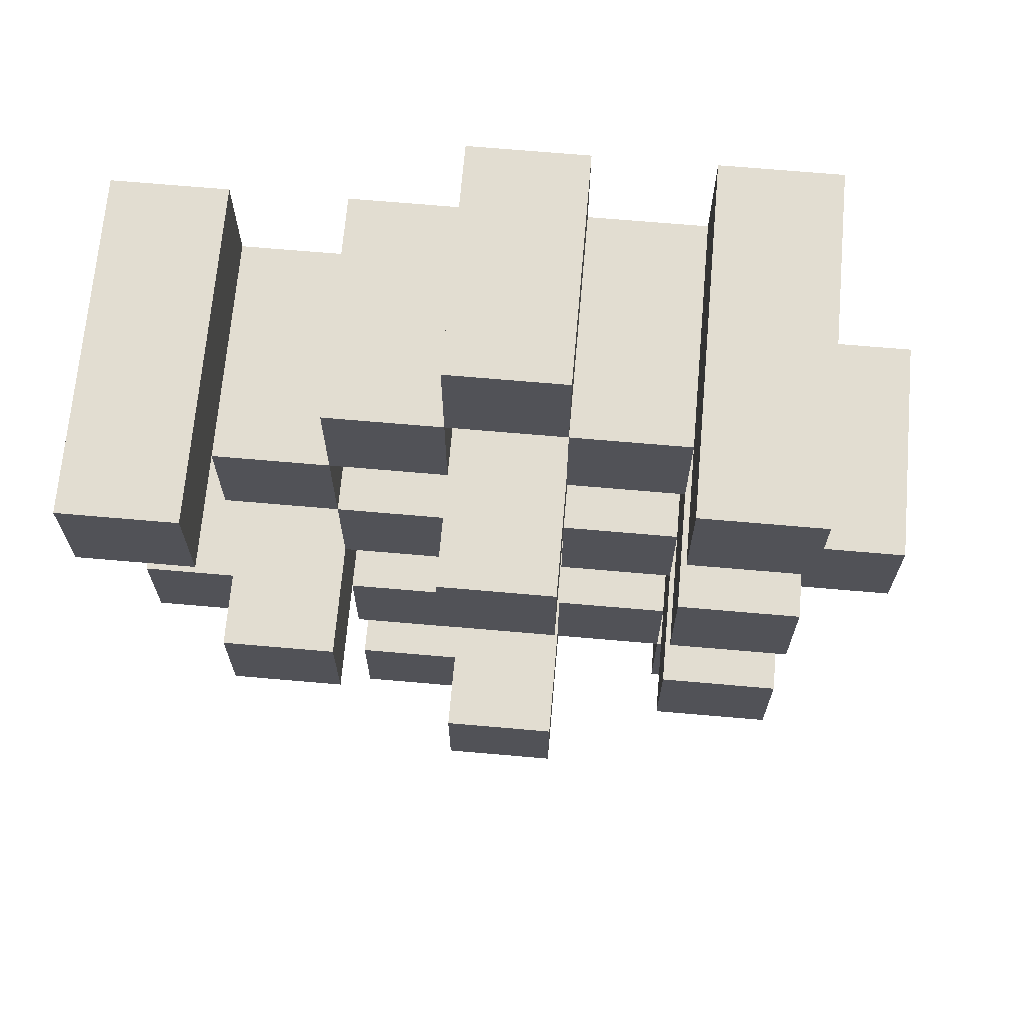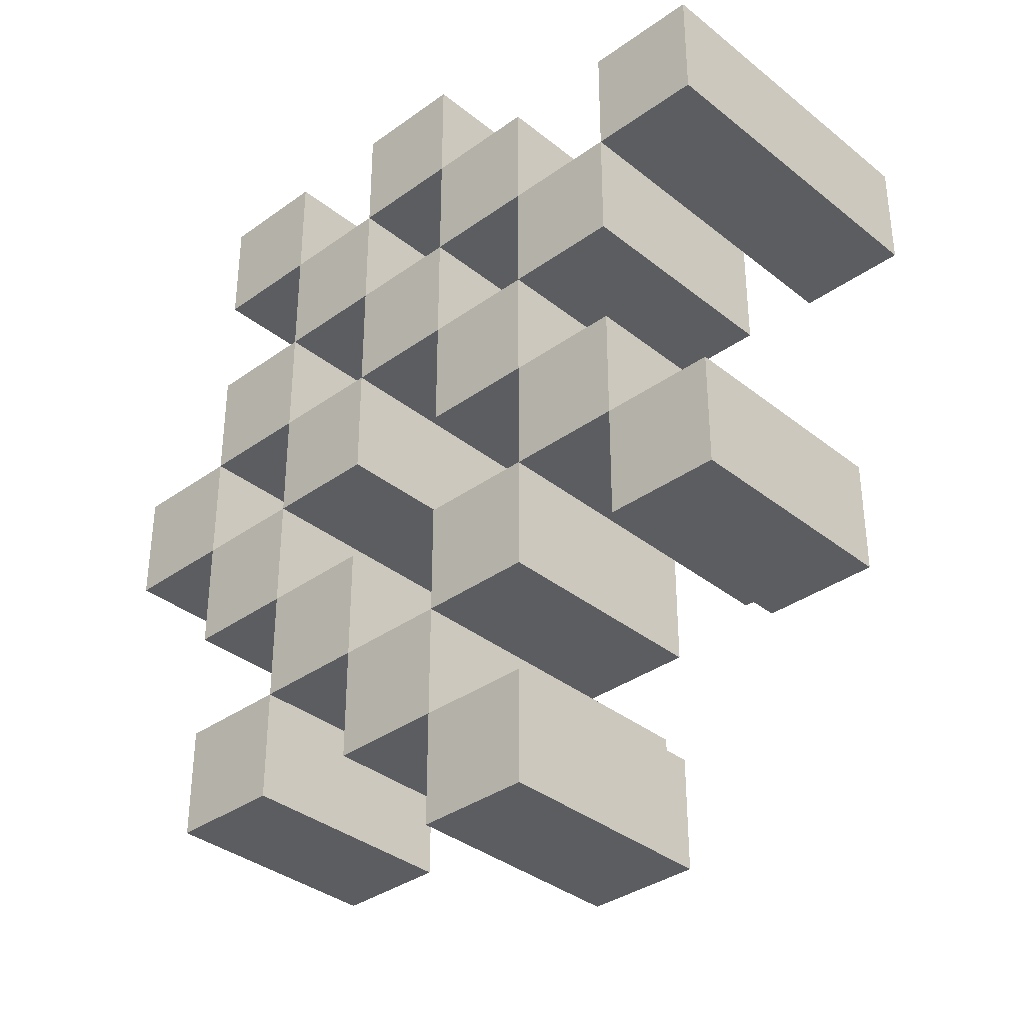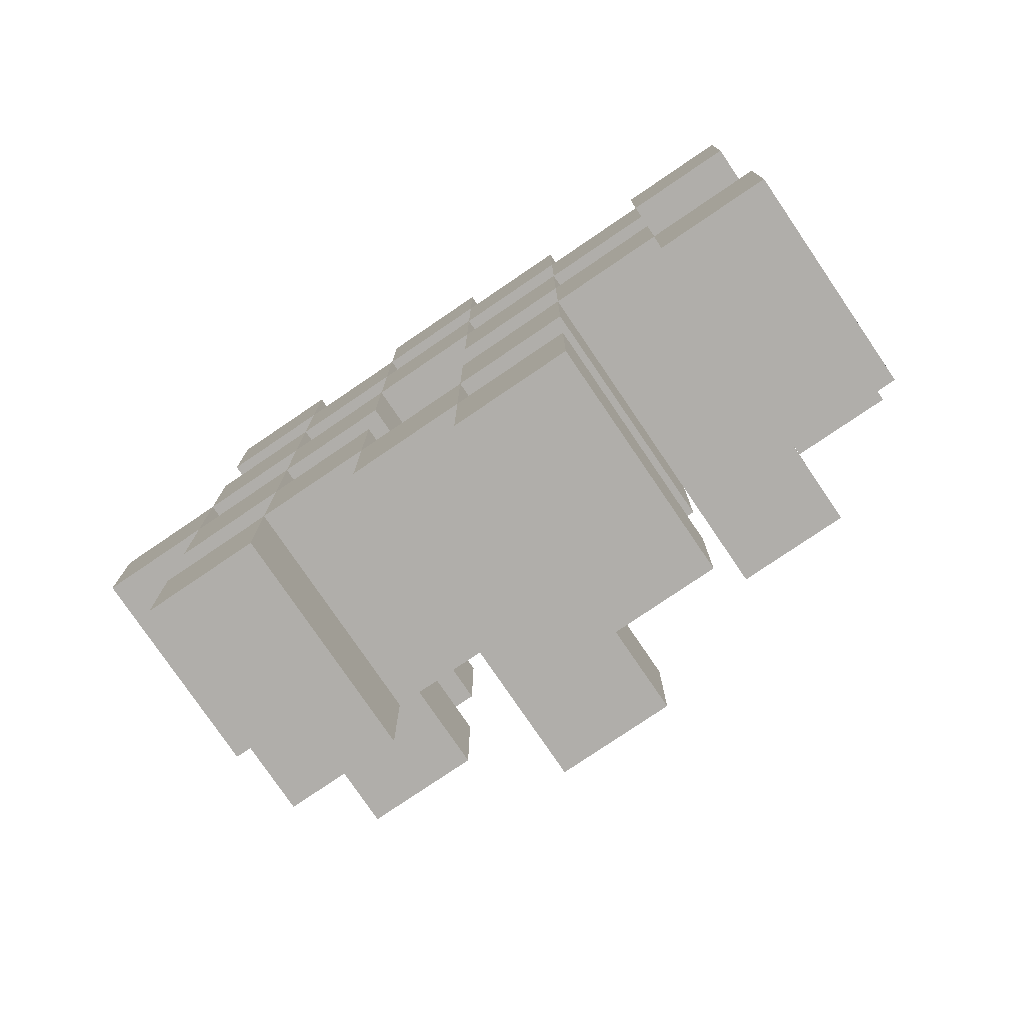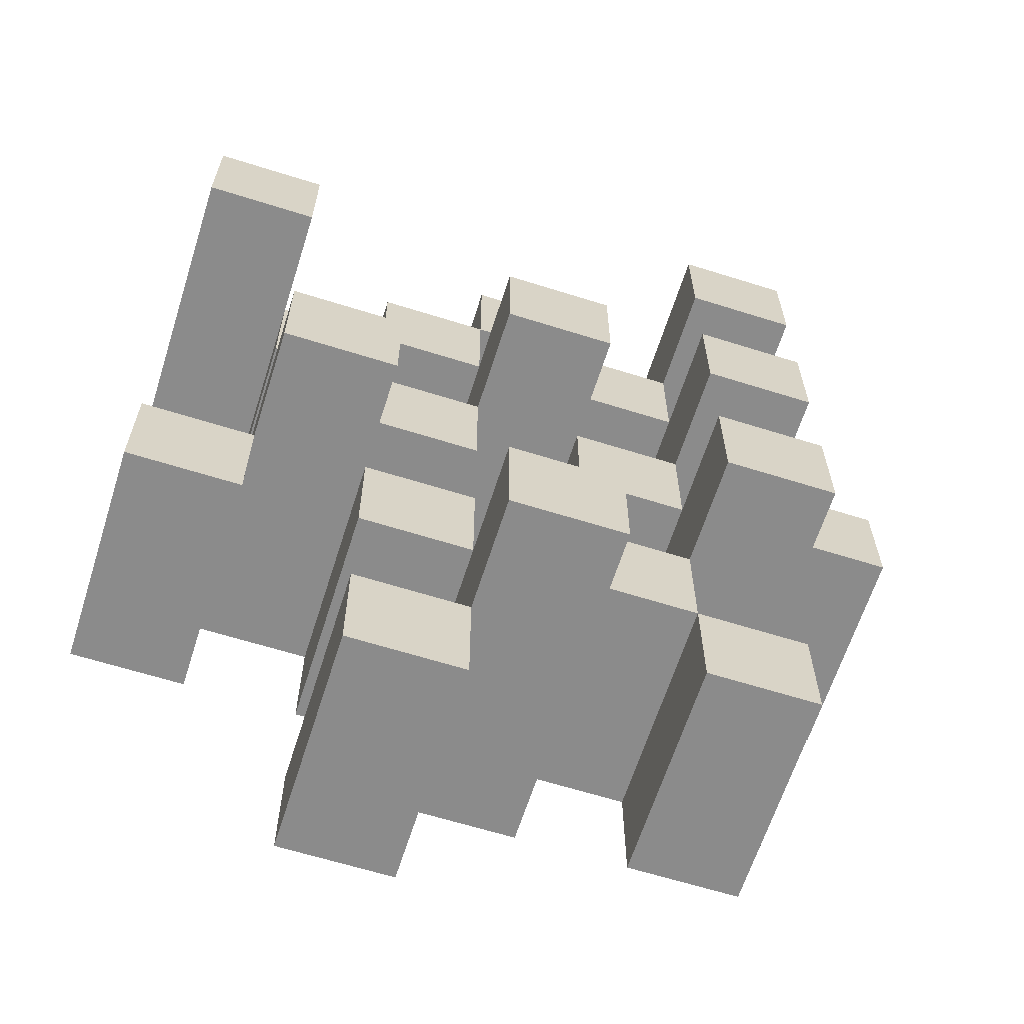
<metadata>
{"format":"obj","ext":"obj","renderer":"f3d","projection":"perspective","resolution":1024,"background":"white","views":[{"elev":68.5,"azim":-175.0,"up":"+Z"},{"elev":-35.4,"azim":43.5,"up":"+Z"},{"elev":-77.8,"azim":34.2,"up":"+Z"},{"elev":-63.8,"azim":162.4,"up":"+Z"}]}
</metadata>
<code>
o
v -31.6 0.9 30.5
v -31.7 0.9 30.5
v -31.8 0.9 30.5
v -31.9 0.9 30.5
v -31.6 1.1 30.5
v -31.7 1.1 30.5
v -31.8 1.2 30.5
v -31.9 1.2 30.5
v -31.3 0.9 30.4
v -31.4 0.9 30.4
v -31.5 0.9 30.4
v -31.6 0.9 30.4
v -31.7 0.9 30.4
v -31.8 0.9 30.4
v -31.5 1.1 30.4
v -31.6 1.1 30.4
v -31.7 1.1 30.4
v -31.8 1.1 30.4
v -31.3 1.2 30.4
v -31.4 1.2 30.4
v -31.4 0.9 30.3
v -31.5 0.9 30.3
v -31.6 0.9 30.3
v -31.7 0.9 30.3
v -31.8 0.9 30.3
v -31.9 0.9 30.3
v -31.4 1.1 30.3
v -31.5 1.1 30.3
v -31.6 1.1 30.3
v -31.7 1.1 30.3
v -31.8 1.1 30.3
v -31.6 1.2 30.3
v -31.7 1.2 30.3
v -31.8 1.2 30.3
v -31.9 1.2 30.3
v -31.5 0.9 30.2
v -31.6 0.9 30.2
v -31.7 0.9 30.2
v -31.8 0.9 30.2
v -31.9 0.9 30.2
v -32 0.9 30.2
v -31.5 1.1 30.2
v -31.6 1.1 30.2
v -31.7 1.1 30.2
v -31.8 1.1 30.2
v -31.9 1.1 30.2
v -32 1.1 30.2
v -31.4 0.9 30.1
v -31.5 0.9 30.1
v -31.8 0.9 30.1
v -31.9 0.9 30.1
v -31.5 1.1 30.1
v -31.8 1.1 30.1
v -31.9 1.1 30.1
v -31.4 1.2 30.1
v -31.5 1.2 30.1
v -31.8 1.2 30.1
v -31.9 1.2 30.1
v -31.3 0.9 30
v -31.4 0.9 30
v -31.5 0.9 30
v -31.6 0.9 30
v -31.7 0.9 30
v -31.8 0.9 30
v -31.3 1.1 30
v -31.4 1.1 30
v -31.5 1.1 30
v -31.6 1.1 30
v -31.7 1.1 30
v -31.8 1.1 30
v -31.6 0.9 29.9
v -31.7 0.9 29.9
v -31.8 0.9 29.9
v -31.9 0.9 29.9
v -31.6 1.1 29.9
v -31.7 1.1 29.9
v -31.8 1.1 29.9
v -31.9 1.1 29.9
v -31.6 1.2 29.9
v -31.7 1.2 29.9
v -31.5 0.9 29.8
v -31.6 0.9 29.8
v -31.5 1.1 29.8
v -31.6 1.1 29.8
v -31.6 0.9 30.4
v -31.7 0.9 30.4
v -31.8 0.9 30.4
v -31.9 0.9 30.4
v -31.6 1.1 30.4
v -31.7 1.1 30.4
v -31.8 1.1 30.4
v -31.8 1.2 30.4
v -31.9 1.2 30.4
v -31.3 0.9 30.3
v -31.4 0.9 30.3
v -31.5 0.9 30.3
v -31.6 0.9 30.3
v -31.7 0.9 30.3
v -31.8 0.9 30.3
v -31.4 1.1 30.3
v -31.5 1.1 30.3
v -31.6 1.1 30.3
v -31.7 1.1 30.3
v -31.8 1.1 30.3
v -31.3 1.2 30.3
v -31.4 1.2 30.3
v -31.4 0.9 30.2
v -31.5 0.9 30.2
v -31.6 0.9 30.2
v -31.7 0.9 30.2
v -31.8 0.9 30.2
v -31.9 0.9 30.2
v -31.4 1.1 30.2
v -31.5 1.1 30.2
v -31.6 1.1 30.2
v -31.7 1.1 30.2
v -31.8 1.1 30.2
v -31.9 1.1 30.2
v -31.6 1.2 30.2
v -31.7 1.2 30.2
v -31.8 1.2 30.2
v -31.9 1.2 30.2
v -31.5 0.9 30.1
v -31.6 0.9 30.1
v -31.7 0.9 30.1
v -31.8 0.9 30.1
v -31.9 0.9 30.1
v -32 0.9 30.1
v -31.5 1.1 30.1
v -31.6 1.1 30.1
v -31.7 1.1 30.1
v -31.8 1.1 30.1
v -31.9 1.1 30.1
v -32 1.1 30.1
v -31.4 0.9 30
v -31.5 0.9 30
v -31.8 0.9 30
v -31.9 0.9 30
v -31.4 1.1 30
v -31.5 1.1 30
v -31.8 1.1 30
v -31.4 1.2 30
v -31.5 1.2 30
v -31.8 1.2 30
v -31.9 1.2 30
v -31.3 0.9 29.9
v -31.4 0.9 29.9
v -31.5 0.9 29.9
v -31.6 0.9 29.9
v -31.7 0.9 29.9
v -31.8 0.9 29.9
v -31.3 1.1 29.9
v -31.4 1.1 29.9
v -31.5 1.1 29.9
v -31.6 1.1 29.9
v -31.7 1.1 29.9
v -31.8 1.1 29.9
v -31.6 0.9 29.8
v -31.7 0.9 29.8
v -31.8 0.9 29.8
v -31.9 0.9 29.8
v -31.6 1.1 29.8
v -31.8 1.1 29.8
v -31.9 1.1 29.8
v -31.6 1.2 29.8
v -31.7 1.2 29.8
v -31.5 0.9 29.7
v -31.6 0.9 29.7
v -31.5 1.1 29.7
v -31.6 1.1 29.7
v -31.3 0.9 30.4
v -31.3 1.2 30.4
v -31.3 0.9 30.3
v -31.3 1.2 30.3
v -31.3 0.9 30
v -31.3 1.1 30
v -31.3 0.9 29.9
v -31.3 1.1 29.9
v -31.4 0.9 30.3
v -31.4 1.1 30.3
v -31.4 0.9 30.2
v -31.4 1.1 30.2
v -31.4 0.9 30.1
v -31.4 1.2 30.1
v -31.4 0.9 30
v -31.4 1.1 30
v -31.4 1.2 30
v -31.5 0.9 30.4
v -31.5 1.1 30.4
v -31.5 0.9 30.3
v -31.5 1.1 30.3
v -31.5 0.9 30.2
v -31.5 1.1 30.2
v -31.5 0.9 30.1
v -31.5 1.1 30.1
v -31.5 0.9 30
v -31.5 1.1 30
v -31.5 0.9 29.9
v -31.5 1.1 29.9
v -31.5 0.9 29.8
v -31.5 1.1 29.8
v -31.5 0.9 29.7
v -31.5 1.1 29.7
v -31.6 0.9 30.5
v -31.6 1.1 30.5
v -31.6 0.9 30.4
v -31.6 1.1 30.4
v -31.6 0.9 30.3
v -31.6 1.1 30.3
v -31.6 1.2 30.3
v -31.6 0.9 30.2
v -31.6 1.1 30.2
v -31.6 1.2 30.2
v -31.6 0.9 29.9
v -31.6 1.1 29.9
v -31.6 1.2 29.9
v -31.6 0.9 29.8
v -31.6 1.1 29.8
v -31.6 1.2 29.8
v -31.7 0.9 30.4
v -31.7 1.1 30.4
v -31.7 0.9 30.3
v -31.7 1.1 30.3
v -31.7 0.9 30.2
v -31.7 1.1 30.2
v -31.7 0.9 30.1
v -31.7 1.1 30.1
v -31.7 0.9 30
v -31.7 1.1 30
v -31.7 0.9 29.9
v -31.7 1.1 29.9
v -31.8 0.9 30.5
v -31.8 1.2 30.5
v -31.8 0.9 30.4
v -31.8 1.1 30.4
v -31.8 1.2 30.4
v -31.8 0.9 30.3
v -31.8 1.1 30.3
v -31.8 1.2 30.3
v -31.8 0.9 30.2
v -31.8 1.1 30.2
v -31.8 1.2 30.2
v -31.8 0.9 30.1
v -31.8 1.1 30.1
v -31.8 1.2 30.1
v -31.8 0.9 30
v -31.8 1.1 30
v -31.8 1.2 30
v -31.8 0.9 29.9
v -31.8 1.1 29.9
v -31.8 0.9 29.8
v -31.8 1.1 29.8
v -31.9 0.9 30.2
v -31.9 1.1 30.2
v -31.9 0.9 30.1
v -31.9 1.1 30.1
v -31.4 0.9 30.4
v -31.4 1.2 30.4
v -31.4 0.9 30.3
v -31.4 1.1 30.3
v -31.4 1.2 30.3
v -31.4 0.9 30
v -31.4 1.1 30
v -31.4 0.9 29.9
v -31.4 1.1 29.9
v -31.5 0.9 30.3
v -31.5 1.1 30.3
v -31.5 0.9 30.2
v -31.5 1.1 30.2
v -31.5 0.9 30.1
v -31.5 1.1 30.1
v -31.5 1.2 30.1
v -31.5 0.9 30
v -31.5 1.1 30
v -31.5 1.2 30
v -31.6 0.9 30.4
v -31.6 1.1 30.4
v -31.6 0.9 30.3
v -31.6 1.1 30.3
v -31.6 0.9 30.2
v -31.6 1.1 30.2
v -31.6 0.9 30.1
v -31.6 1.1 30.1
v -31.6 0.9 30
v -31.6 1.1 30
v -31.6 0.9 29.9
v -31.6 1.1 29.9
v -31.6 0.9 29.8
v -31.6 1.1 29.8
v -31.6 0.9 29.7
v -31.6 1.1 29.7
v -31.7 0.9 30.5
v -31.7 1.1 30.5
v -31.7 0.9 30.4
v -31.7 1.1 30.4
v -31.7 0.9 30.3
v -31.7 1.1 30.3
v -31.7 1.2 30.3
v -31.7 0.9 30.2
v -31.7 1.1 30.2
v -31.7 1.2 30.2
v -31.7 0.9 29.9
v -31.7 1.1 29.9
v -31.7 1.2 29.9
v -31.7 0.9 29.8
v -31.7 1.2 29.8
v -31.8 0.9 30.4
v -31.8 1.1 30.4
v -31.8 0.9 30.3
v -31.8 1.1 30.3
v -31.8 0.9 30.2
v -31.8 1.1 30.2
v -31.8 0.9 30.1
v -31.8 1.1 30.1
v -31.8 0.9 30
v -31.8 1.1 30
v -31.8 0.9 29.9
v -31.8 1.1 29.9
v -31.9 0.9 30.5
v -31.9 1.2 30.5
v -31.9 0.9 30.4
v -31.9 1.2 30.4
v -31.9 0.9 30.3
v -31.9 1.2 30.3
v -31.9 0.9 30.2
v -31.9 1.1 30.2
v -31.9 1.2 30.2
v -31.9 0.9 30.1
v -31.9 1.1 30.1
v -31.9 1.2 30.1
v -31.9 0.9 30
v -31.9 1.2 30
v -31.9 0.9 29.9
v -31.9 1.1 29.9
v -31.9 0.9 29.8
v -31.9 1.1 29.8
v -32 0.9 30.2
v -32 1.1 30.2
v -32 0.9 30.1
v -32 1.1 30.1
v -31.3 0.9 30.4
v -31.3 0.9 30.3
v -31.3 0.9 30
v -31.3 0.9 29.9
v -31.4 0.9 30.4
v -31.4 0.9 30.3
v -31.4 0.9 30.2
v -31.4 0.9 30.1
v -31.4 0.9 30
v -31.4 0.9 29.9
v -31.5 0.9 30.4
v -31.5 0.9 30.3
v -31.5 0.9 30.2
v -31.5 0.9 30.1
v -31.5 0.9 30
v -31.5 0.9 29.9
v -31.5 0.9 29.8
v -31.5 0.9 29.7
v -31.6 0.9 30.5
v -31.6 0.9 30.4
v -31.6 0.9 30.3
v -31.6 0.9 30.2
v -31.6 0.9 30.1
v -31.6 0.9 30
v -31.6 0.9 29.9
v -31.6 0.9 29.8
v -31.6 0.9 29.7
v -31.7 0.9 30.5
v -31.7 0.9 30.4
v -31.7 0.9 30.3
v -31.7 0.9 30.2
v -31.7 0.9 30.1
v -31.7 0.9 30
v -31.7 0.9 29.9
v -31.7 0.9 29.8
v -31.8 0.9 30.5
v -31.8 0.9 30.4
v -31.8 0.9 30.3
v -31.8 0.9 30.2
v -31.8 0.9 30.1
v -31.8 0.9 30
v -31.8 0.9 29.9
v -31.8 0.9 29.8
v -31.9 0.9 30.5
v -31.9 0.9 30.4
v -31.9 0.9 30.3
v -31.9 0.9 30.2
v -31.9 0.9 30.1
v -31.9 0.9 30
v -31.9 0.9 29.9
v -31.9 0.9 29.8
v -32 0.9 30.2
v -32 0.9 30.1
v -31.3 1.1 30
v -31.3 1.1 29.9
v -31.4 1.1 30.3
v -31.4 1.1 30.2
v -31.4 1.1 30
v -31.4 1.1 29.9
v -31.5 1.1 30.4
v -31.5 1.1 30.3
v -31.5 1.1 30.2
v -31.5 1.1 30.1
v -31.5 1.1 30
v -31.5 1.1 29.9
v -31.5 1.1 29.8
v -31.5 1.1 29.7
v -31.6 1.1 30.5
v -31.6 1.1 30.4
v -31.6 1.1 30.3
v -31.6 1.1 30.2
v -31.6 1.1 30.1
v -31.6 1.1 30
v -31.6 1.1 29.9
v -31.6 1.1 29.8
v -31.6 1.1 29.7
v -31.7 1.1 30.5
v -31.7 1.1 30.4
v -31.7 1.1 30.3
v -31.7 1.1 30.2
v -31.7 1.1 30.1
v -31.7 1.1 30
v -31.7 1.1 29.9
v -31.8 1.1 30.4
v -31.8 1.1 30.3
v -31.8 1.1 30.2
v -31.8 1.1 30.1
v -31.8 1.1 30
v -31.8 1.1 29.9
v -31.8 1.1 29.8
v -31.9 1.1 30.2
v -31.9 1.1 30.1
v -31.9 1.1 29.9
v -31.9 1.1 29.8
v -32 1.1 30.2
v -32 1.1 30.1
v -31.3 1.2 30.4
v -31.3 1.2 30.3
v -31.4 1.2 30.4
v -31.4 1.2 30.3
v -31.4 1.2 30.1
v -31.4 1.2 30
v -31.5 1.2 30.1
v -31.5 1.2 30
v -31.6 1.2 30.3
v -31.6 1.2 30.2
v -31.6 1.2 29.9
v -31.6 1.2 29.8
v -31.7 1.2 30.3
v -31.7 1.2 30.2
v -31.7 1.2 29.9
v -31.7 1.2 29.8
v -31.8 1.2 30.5
v -31.8 1.2 30.4
v -31.8 1.2 30.3
v -31.8 1.2 30.2
v -31.8 1.2 30.1
v -31.8 1.2 30
v -31.9 1.2 30.5
v -31.9 1.2 30.4
v -31.9 1.2 30.3
v -31.9 1.2 30.2
v -31.9 1.2 30.1
v -31.9 1.2 30
f 5 2 1
f 6 2 5
f 7 4 3
f 8 4 7
f 15 12 11
f 16 12 15
f 17 14 13
f 18 14 17
f 19 10 9
f 20 10 19
f 27 22 21
f 28 22 27
f 29 24 23
f 30 24 29
f 31 26 25
f 32 30 29
f 33 30 32
f 34 26 31
f 35 26 34
f 42 37 36
f 43 37 42
f 44 39 38
f 45 39 44
f 46 41 40
f 47 41 46
f 52 49 48
f 53 51 50
f 54 51 53
f 55 52 48
f 56 52 55
f 57 54 53
f 58 54 57
f 65 60 59
f 66 60 65
f 67 62 61
f 68 62 67
f 69 64 63
f 70 64 69
f 75 72 71
f 76 72 75
f 77 74 73
f 78 74 77
f 79 76 75
f 80 76 79
f 83 82 81
f 84 82 83
f 85 86 89
f 89 86 90
f 87 88 91
f 91 88 92
f 92 88 93
f 94 95 100
f 96 97 101
f 101 97 102
f 98 99 103
f 103 99 104
f 94 100 105
f 105 100 106
f 107 108 113
f 113 108 114
f 109 110 115
f 115 110 116
f 111 112 117
f 117 112 118
f 115 116 119
f 119 116 120
f 117 118 121
f 121 118 122
f 123 124 129
f 129 124 130
f 125 126 131
f 131 126 132
f 127 128 133
f 133 128 134
f 135 136 139
f 139 136 140
f 137 138 141
f 139 140 142
f 142 140 143
f 141 138 144
f 144 138 145
f 146 147 152
f 152 147 153
f 148 149 154
f 154 149 155
f 150 151 156
f 156 151 157
f 158 159 162
f 160 161 163
f 163 161 164
f 162 159 165
f 165 159 166
f 167 168 169
f 169 168 170
f 173 172 171
f 174 172 173
f 177 176 175
f 178 176 177
f 181 180 179
f 182 180 181
f 185 184 183
f 186 184 185
f 187 184 186
f 190 189 188
f 191 189 190
f 194 193 192
f 195 193 194
f 198 197 196
f 199 197 198
f 202 201 200
f 203 201 202
f 206 205 204
f 207 205 206
f 211 209 208
f 211 210 209
f 212 210 211
f 213 210 212
f 217 215 214
f 217 216 215
f 218 216 217
f 219 216 218
f 222 221 220
f 223 221 222
f 226 225 224
f 227 225 226
f 230 229 228
f 231 229 230
f 234 233 232
f 235 233 234
f 236 233 235
f 240 238 237
f 240 239 238
f 241 239 240
f 242 239 241
f 246 244 243
f 246 245 244
f 247 245 246
f 248 245 247
f 251 250 249
f 252 250 251
f 255 254 253
f 256 254 255
f 257 258 259
f 259 258 260
f 260 258 261
f 262 263 264
f 264 263 265
f 266 267 268
f 268 267 269
f 270 271 273
f 271 272 273
f 273 272 274
f 274 272 275
f 276 277 278
f 278 277 279
f 280 281 282
f 282 281 283
f 284 285 286
f 286 285 287
f 288 289 290
f 290 289 291
f 292 293 294
f 294 293 295
f 296 297 299
f 297 298 299
f 299 298 300
f 300 298 301
f 302 303 305
f 303 304 305
f 305 304 306
f 307 308 309
f 309 308 310
f 311 312 313
f 313 312 314
f 315 316 317
f 317 316 318
f 319 320 321
f 321 320 322
f 323 324 325
f 325 324 326
f 326 324 327
f 328 329 331
f 329 330 331
f 331 330 332
f 333 334 335
f 335 334 336
f 337 338 339
f 339 338 340
f 345 342 341
f 346 342 345
f 349 344 343
f 350 344 349
f 352 347 346
f 353 347 352
f 354 349 348
f 355 349 354
f 360 352 351
f 361 352 360
f 362 354 353
f 363 354 362
f 364 356 355
f 365 356 364
f 366 358 357
f 367 358 366
f 368 360 359
f 369 360 368
f 370 362 361
f 371 362 370
f 374 366 365
f 375 366 374
f 377 370 369
f 378 370 377
f 379 372 371
f 380 372 379
f 381 374 373
f 382 374 381
f 384 377 376
f 385 377 384
f 386 379 378
f 387 379 386
f 388 381 380
f 389 381 388
f 390 383 382
f 391 383 390
f 392 388 387
f 393 388 392
f 394 395 398
f 398 395 399
f 396 397 401
f 401 397 402
f 400 401 409
f 409 401 410
f 402 403 411
f 411 403 412
f 404 405 413
f 413 405 414
f 406 407 415
f 415 407 416
f 408 409 417
f 417 409 418
f 418 419 424
f 424 419 425
f 420 421 426
f 426 421 427
f 422 423 428
f 428 423 429
f 429 430 433
f 433 430 434
f 431 432 435
f 435 432 436
f 437 438 439
f 439 438 440
f 441 442 443
f 443 442 444
f 445 446 449
f 449 446 450
f 447 448 451
f 451 448 452
f 453 454 459
f 459 454 460
f 455 456 461
f 461 456 462
f 457 458 463
f 463 458 464

</code>
